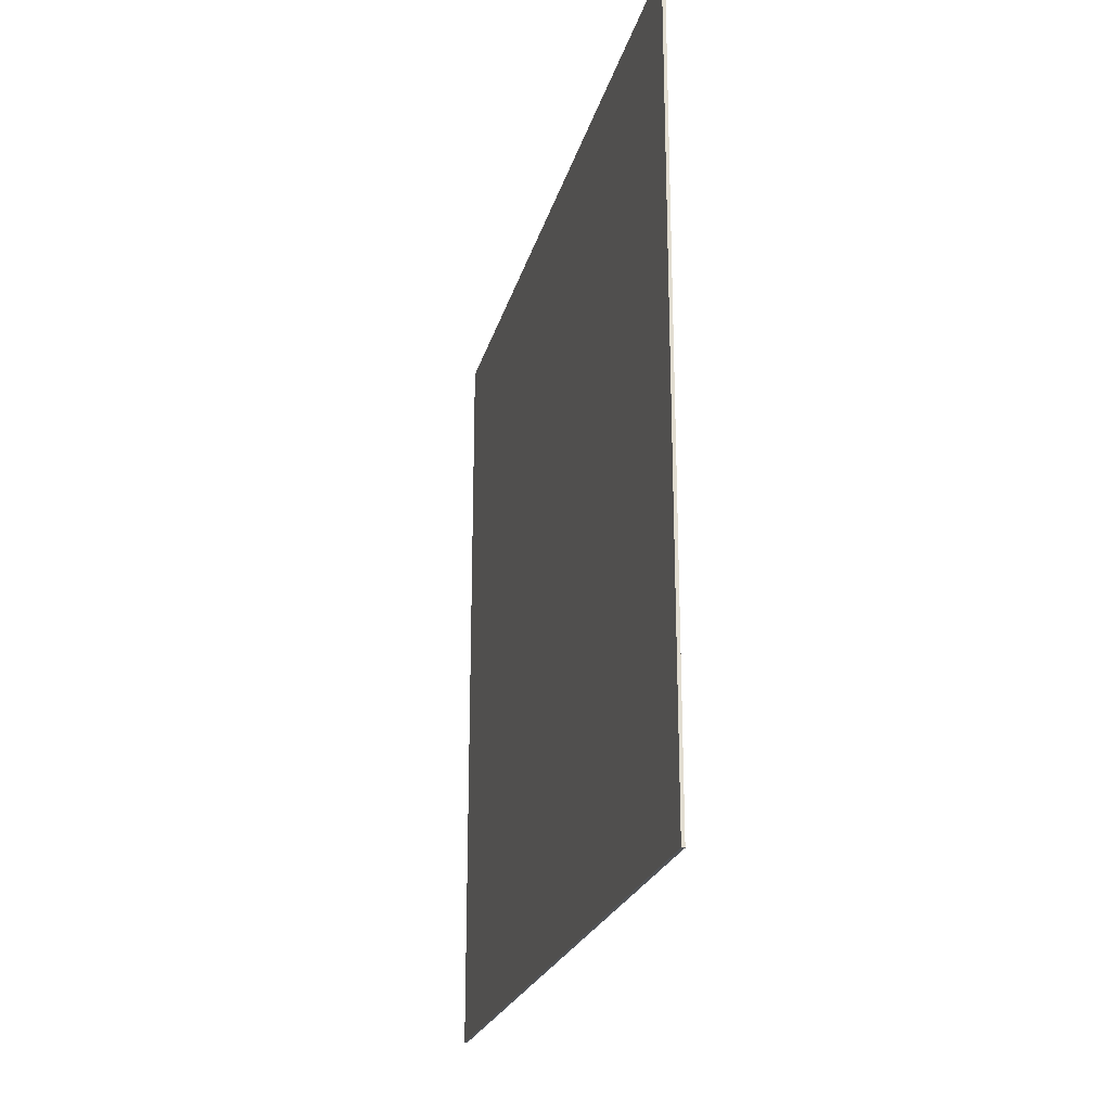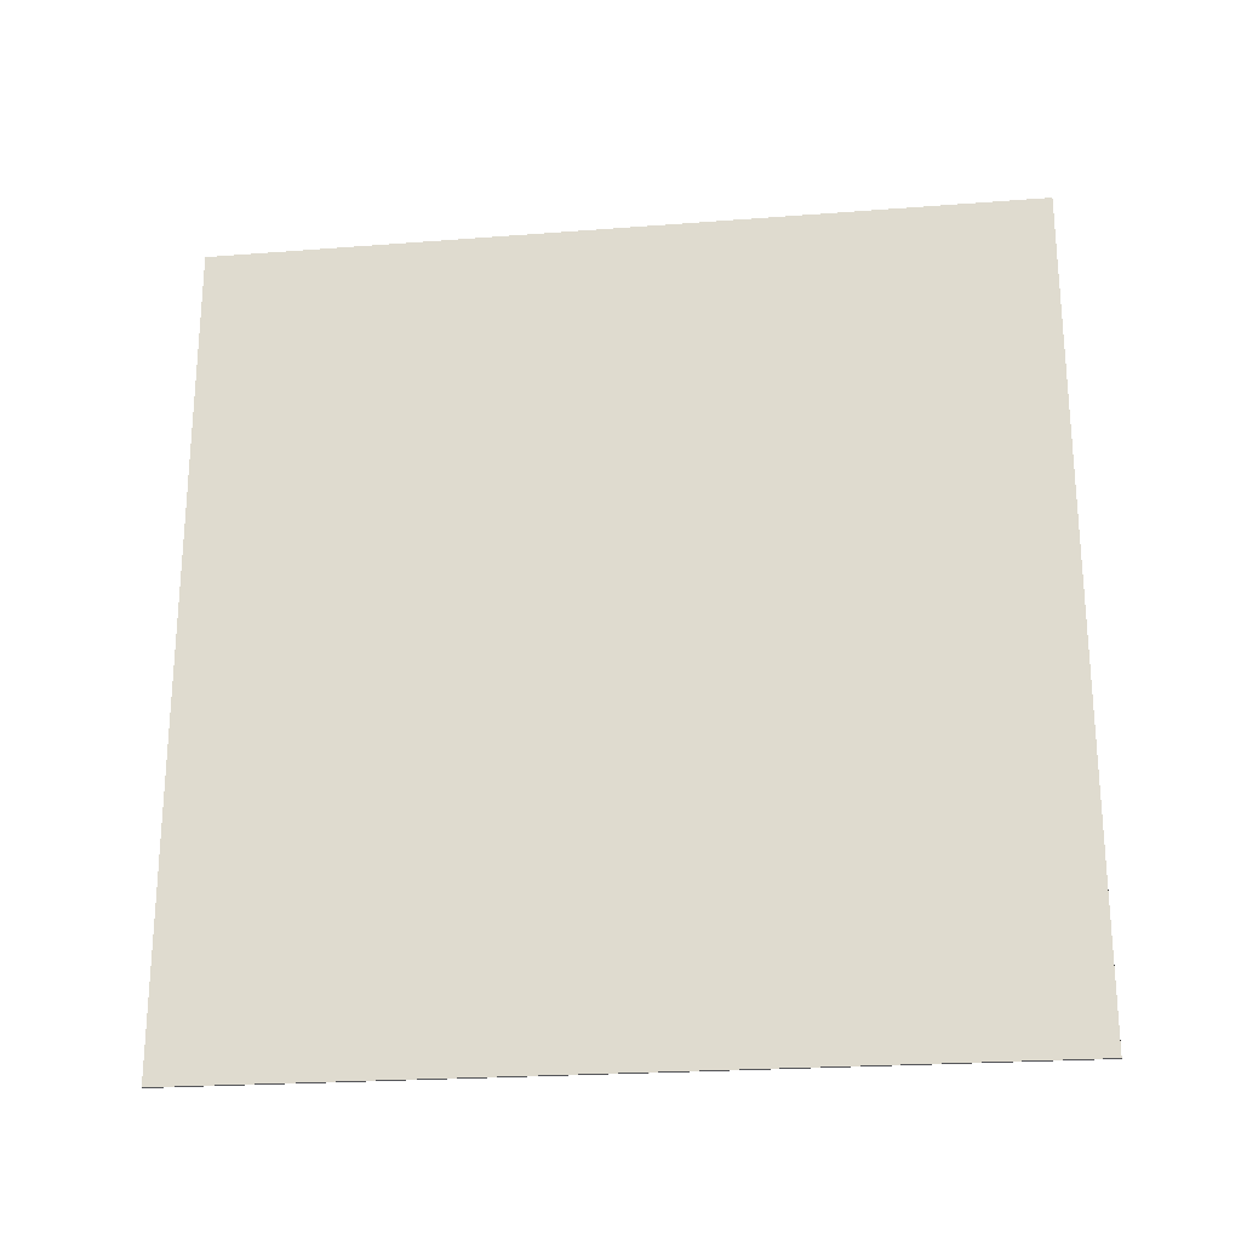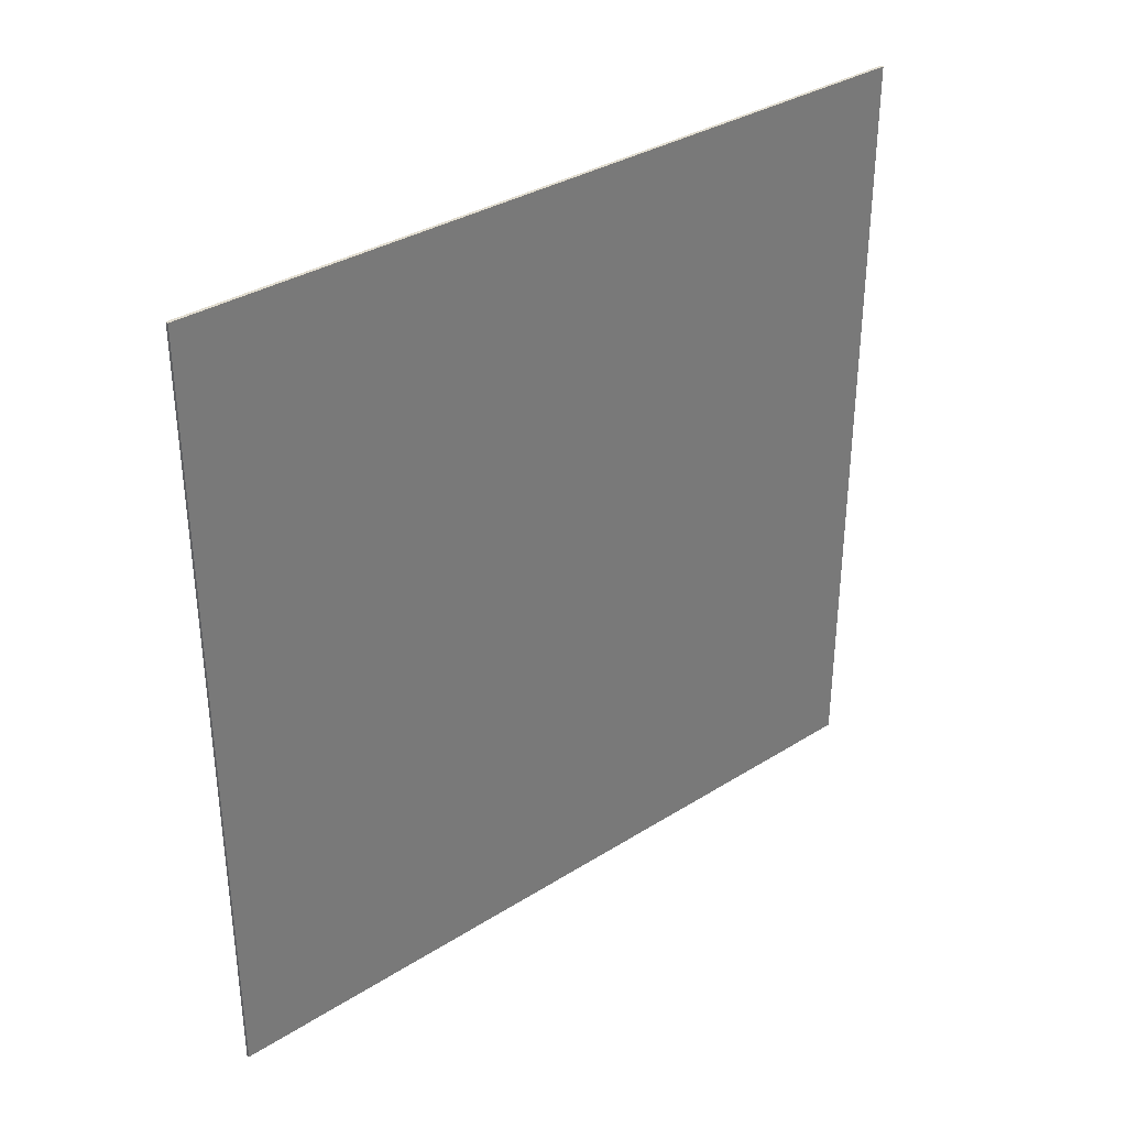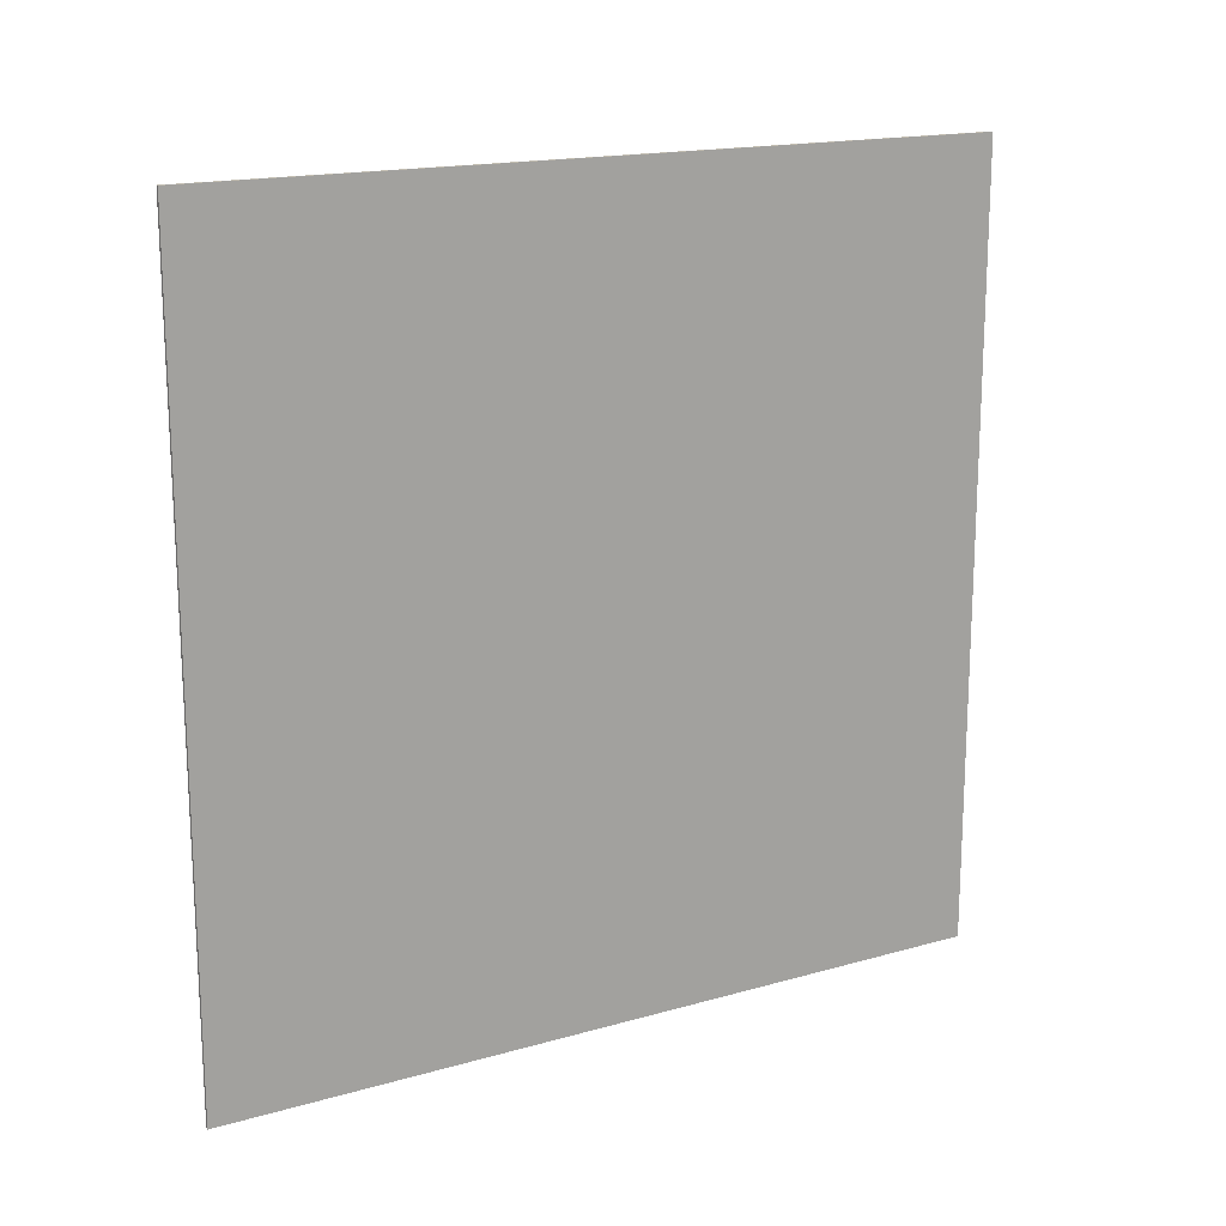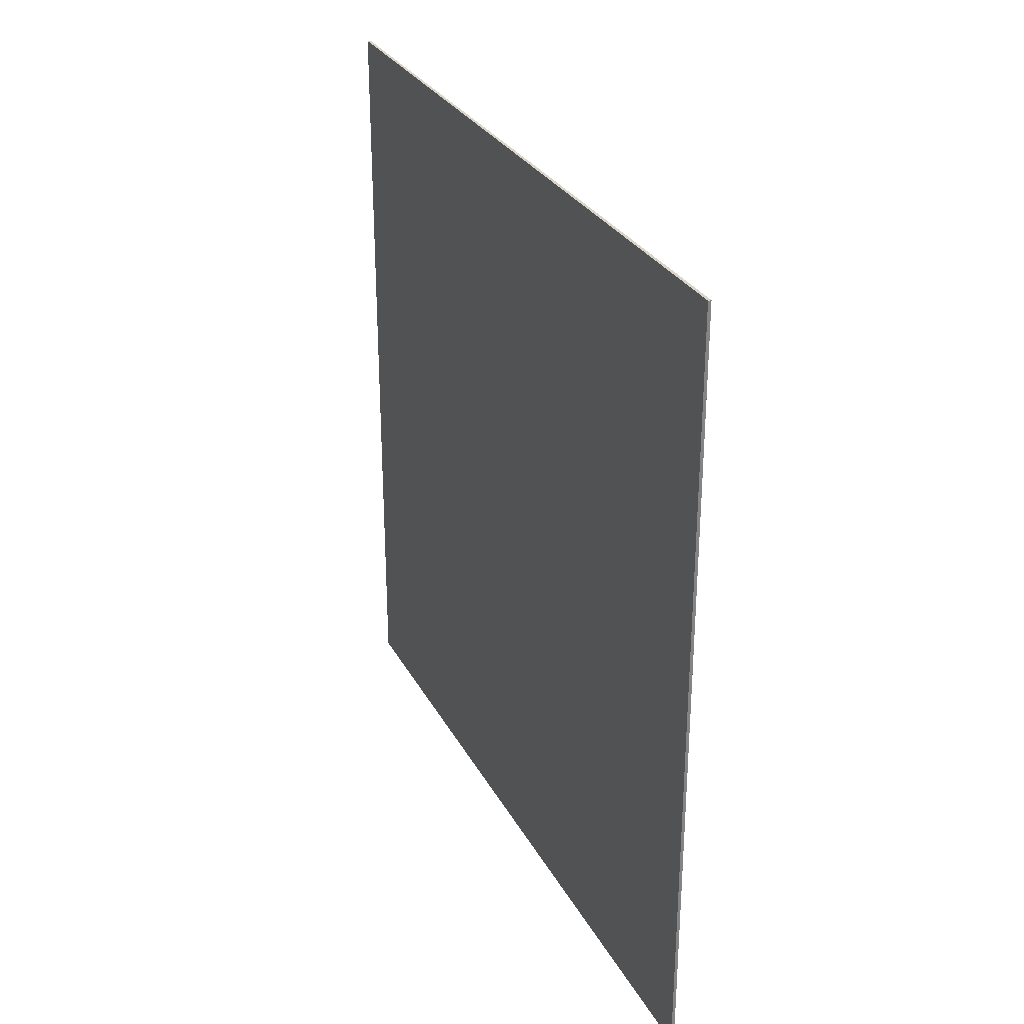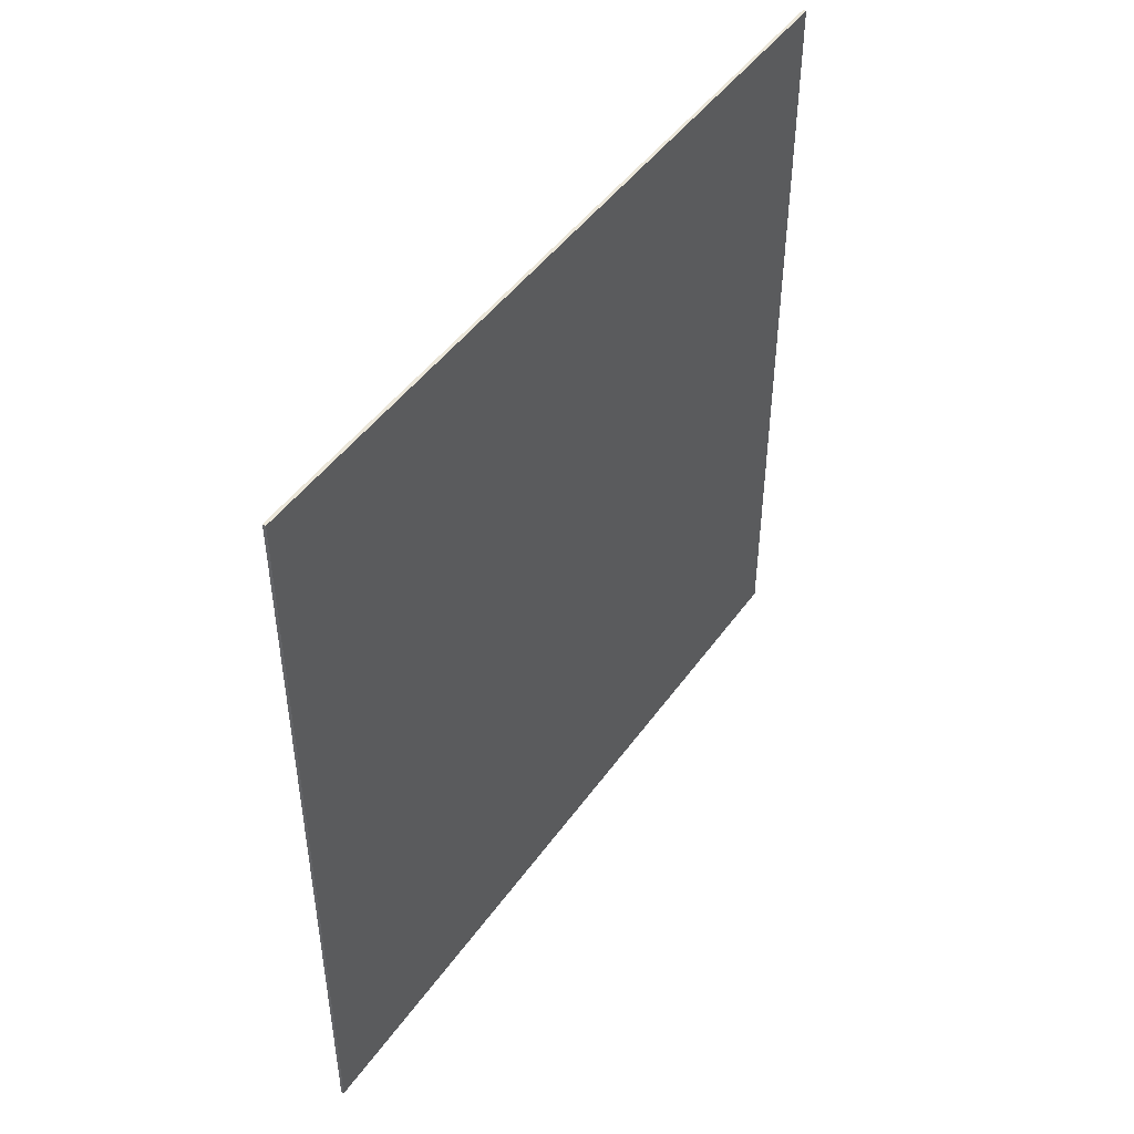
<metadata>
{"format":"obj","ext":"obj","renderer":"f3d","projection":"perspective","resolution":1024,"background":"white","views":[{"elev":-22.8,"azim":166.2,"up":"+Z"},{"elev":-23.4,"azim":-82.6,"up":"+Y"},{"elev":34.2,"azim":49.7,"up":"+Z"},{"elev":16.8,"azim":-119.9,"up":"+Z"},{"elev":29.1,"azim":156.4,"up":"+Z"},{"elev":46.8,"azim":33.5,"up":"+Z"}]}
</metadata>
<code>
o Plane
v -0 1 1
v 0 1 0
v -0 0 1
v 0 0 0
v 0.004 1 1
v 0.004 1 0
v 0.004 0 1
v 0.004 0 0
f 1 2 4 3
f 5 7 8 6
f 1 3 7 5
f 2 1 5 6
f 4 2 6 8
f 3 4 8 7

</code>
